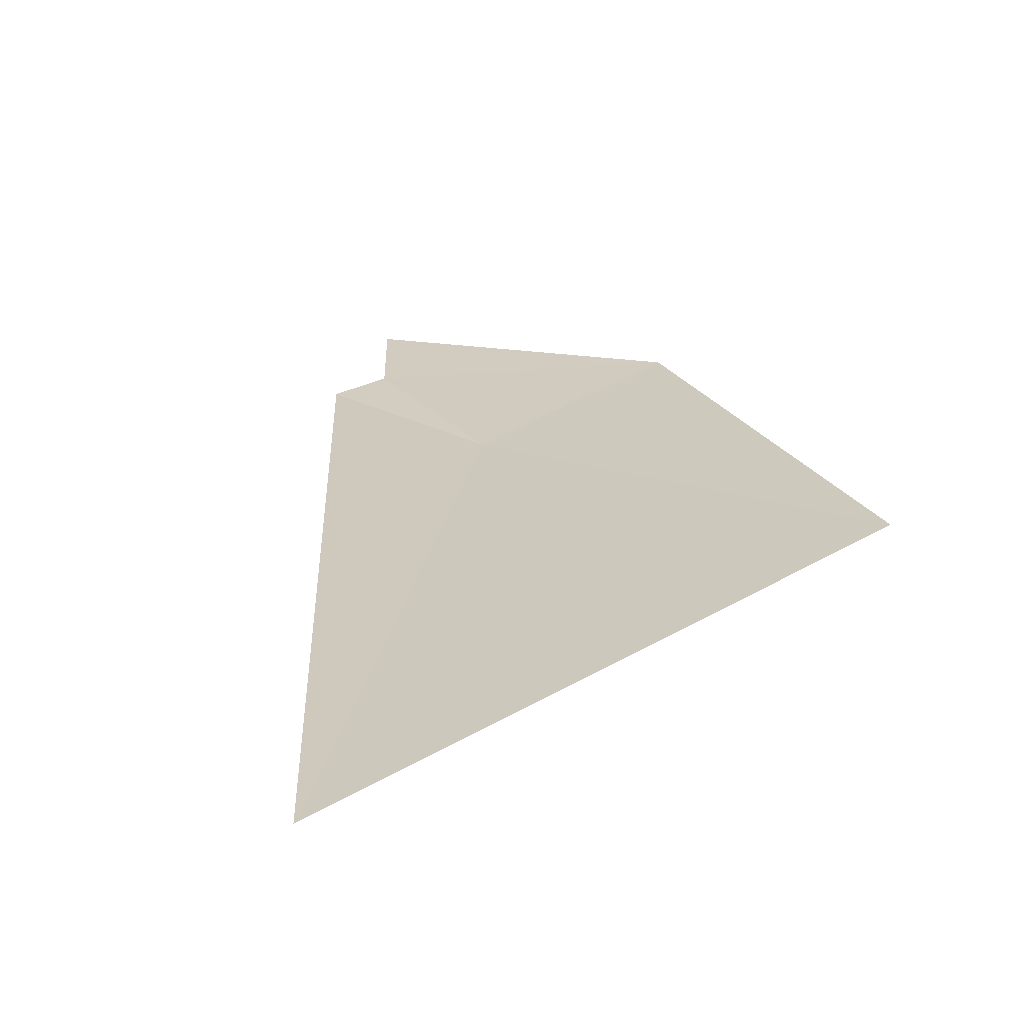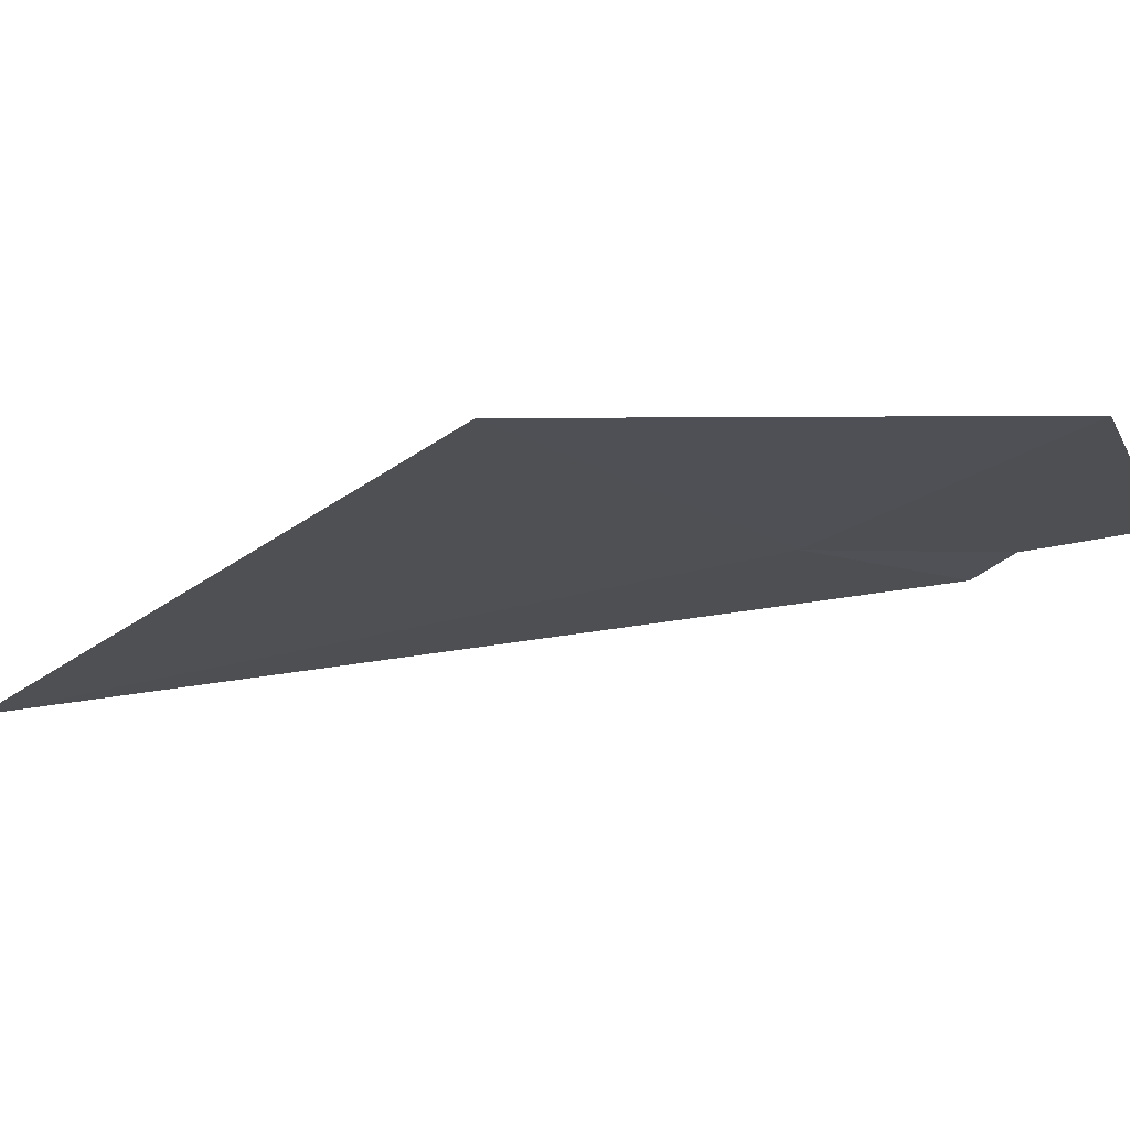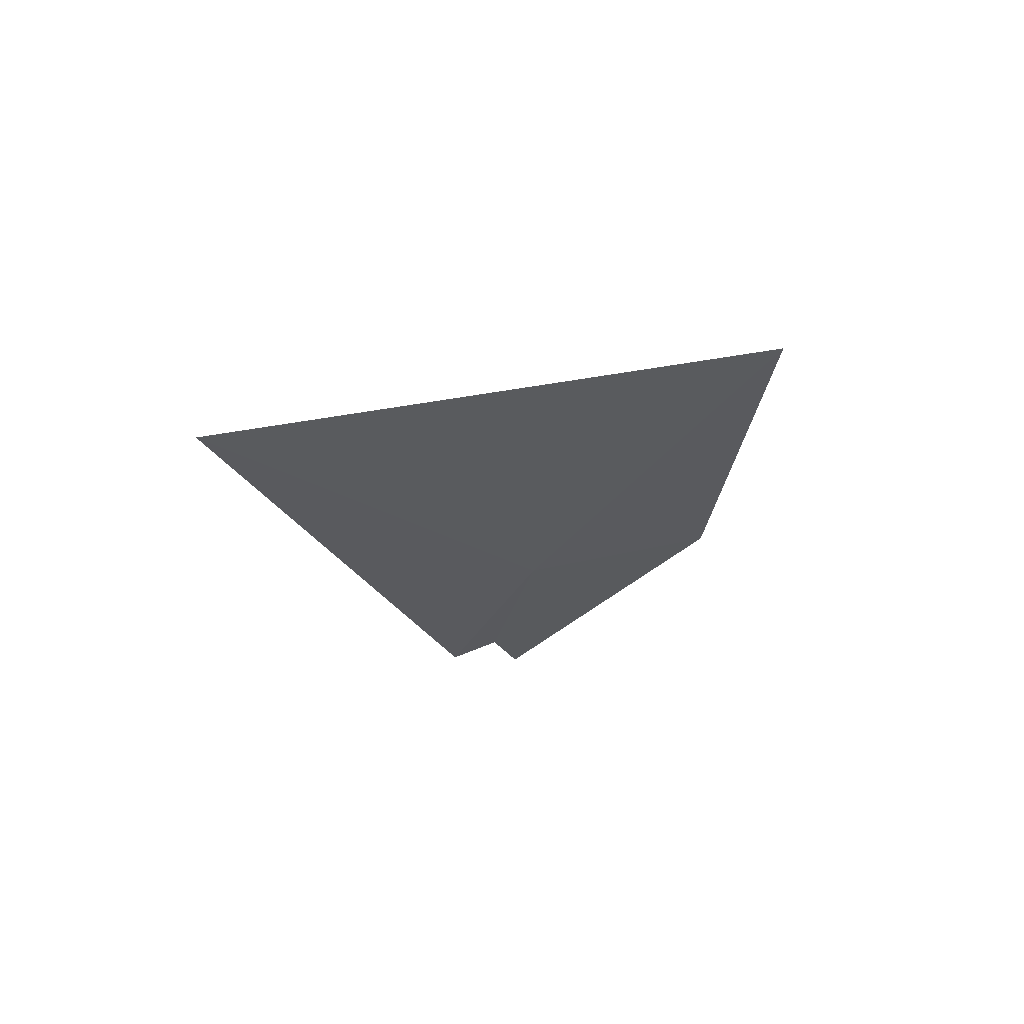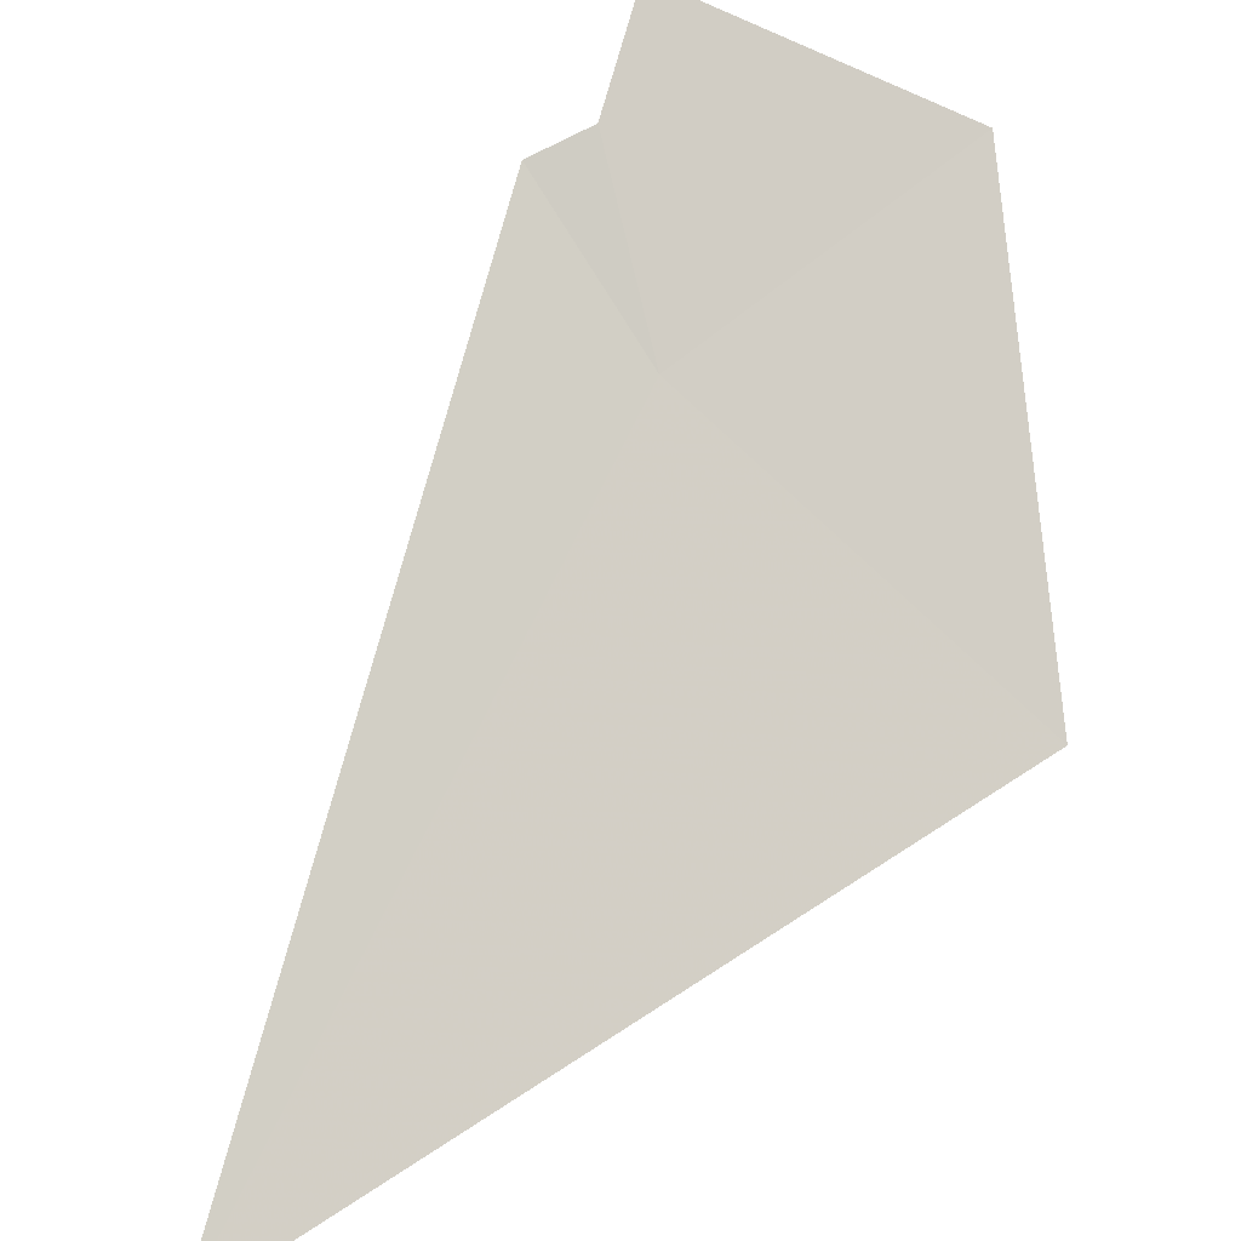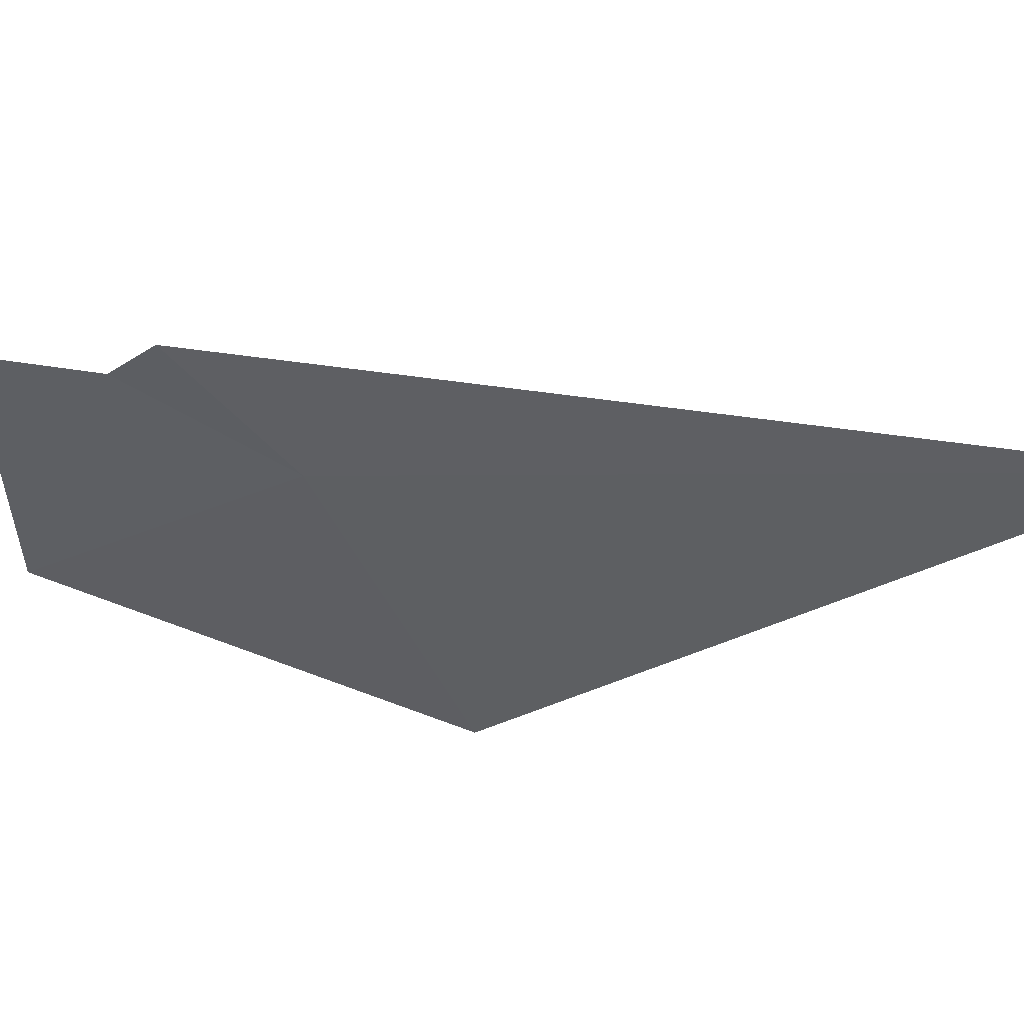
<metadata>
{"format":"obj","ext":"obj","renderer":"f3d","projection":"perspective","resolution":1024,"background":"white","views":[{"elev":17.8,"azim":-18.9,"up":"+Y"},{"elev":-20.5,"azim":83.9,"up":"+Y"},{"elev":61.4,"azim":-29.6,"up":"+Z"},{"elev":77.4,"azim":-1.3,"up":"+Y"},{"elev":-37.5,"azim":-112.9,"up":"+Y"}]}
</metadata>
<code>
v -29.26 1.765 17.13
v -29.35 1.78 16.98
v -28.99 1.743 17.38
v -29.03 1.779 16.96
v -29.3 1.784 16.95
v -29.58 1.721 17.74
v -29.26 1.795 16.85
f 1 4 3
f 1 3 6
f 1 5 4
f 1 2 5
f 4 5 7
f 1 6 2

</code>
